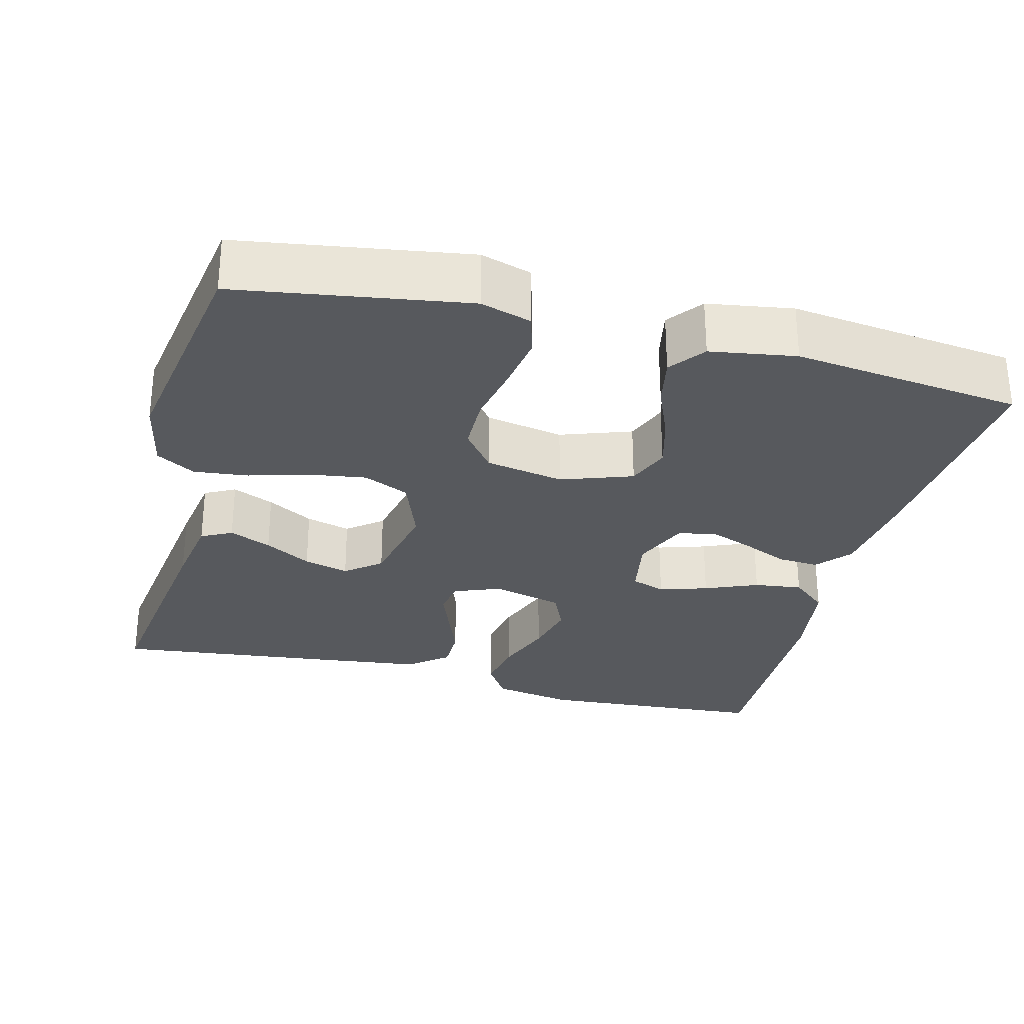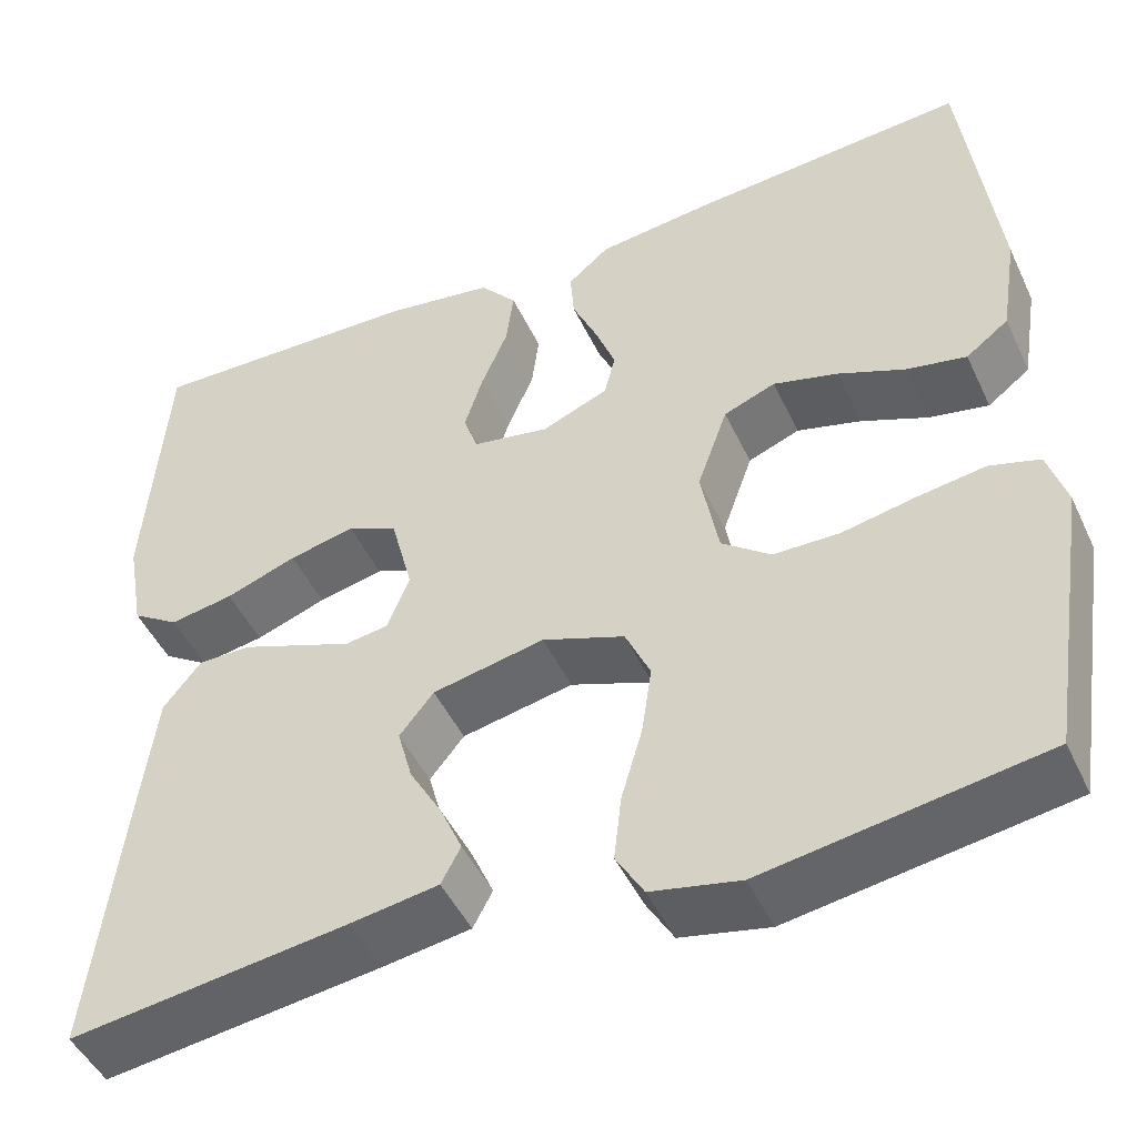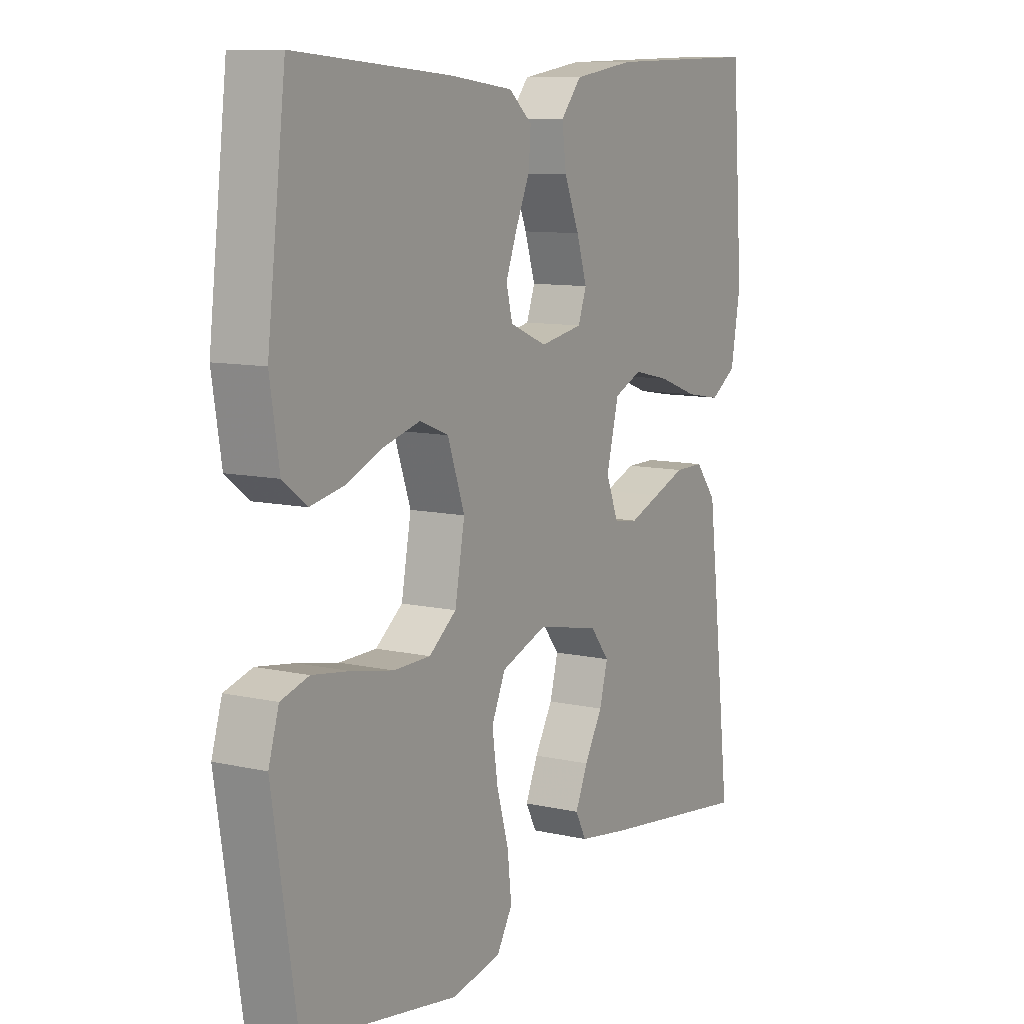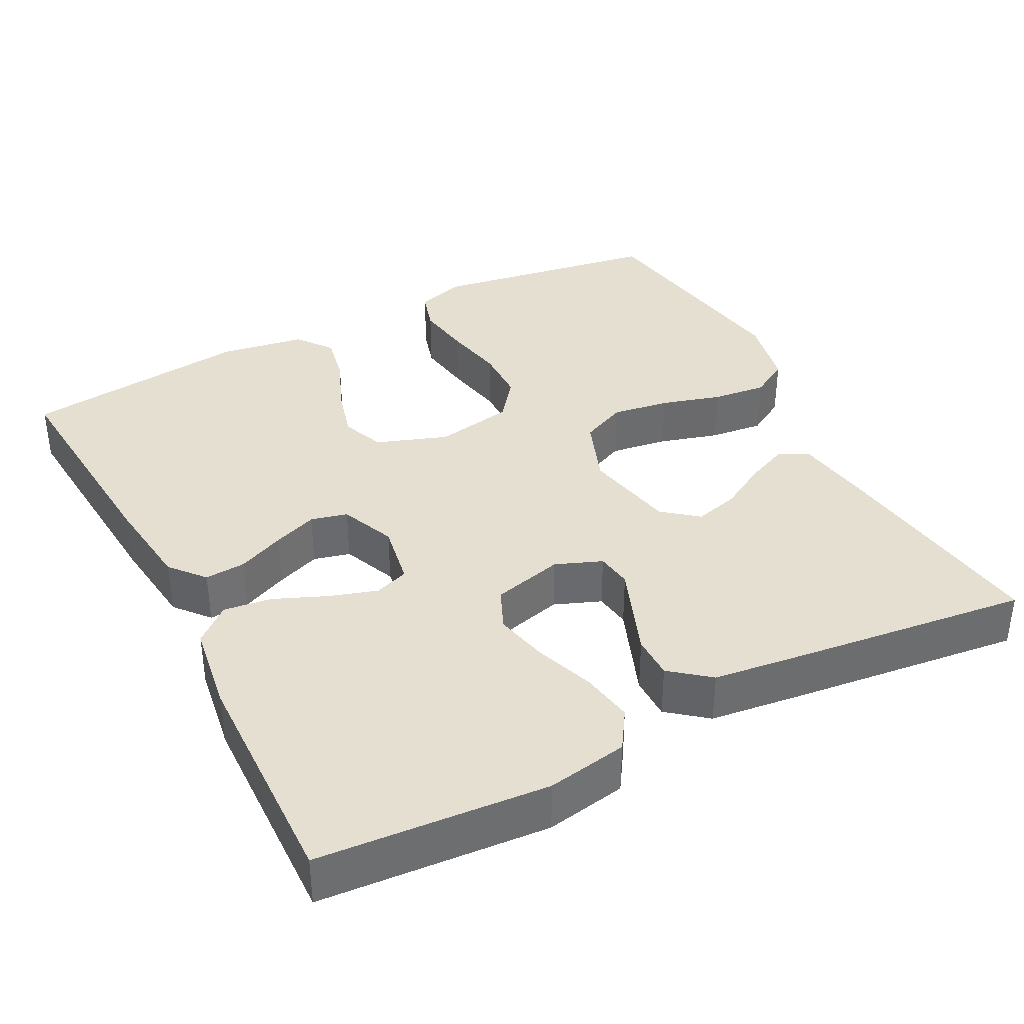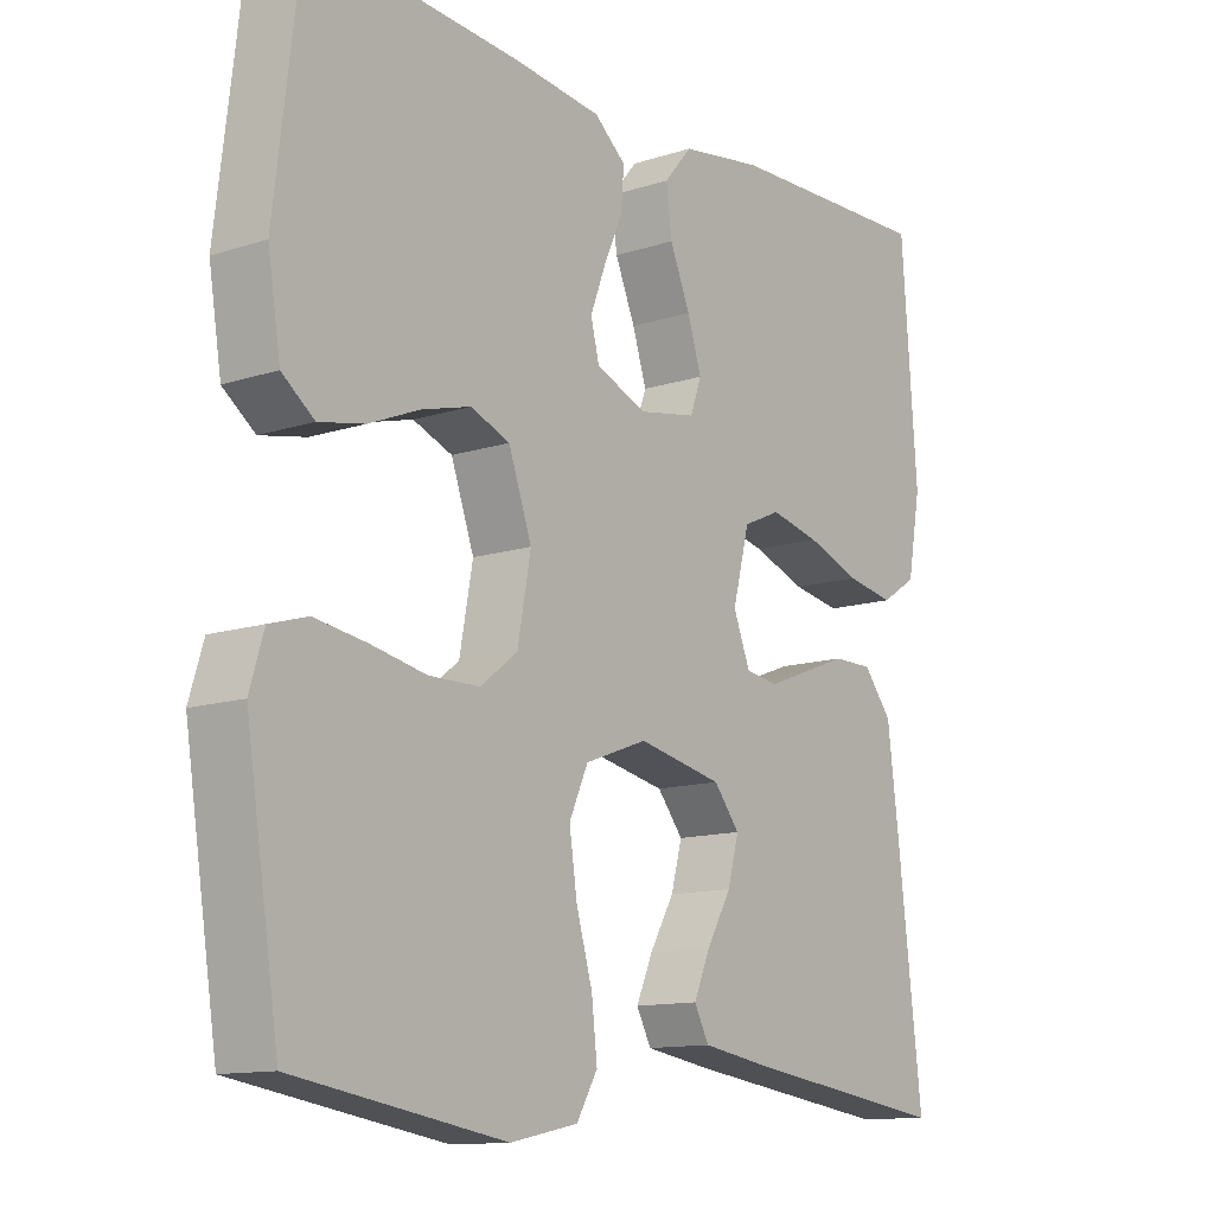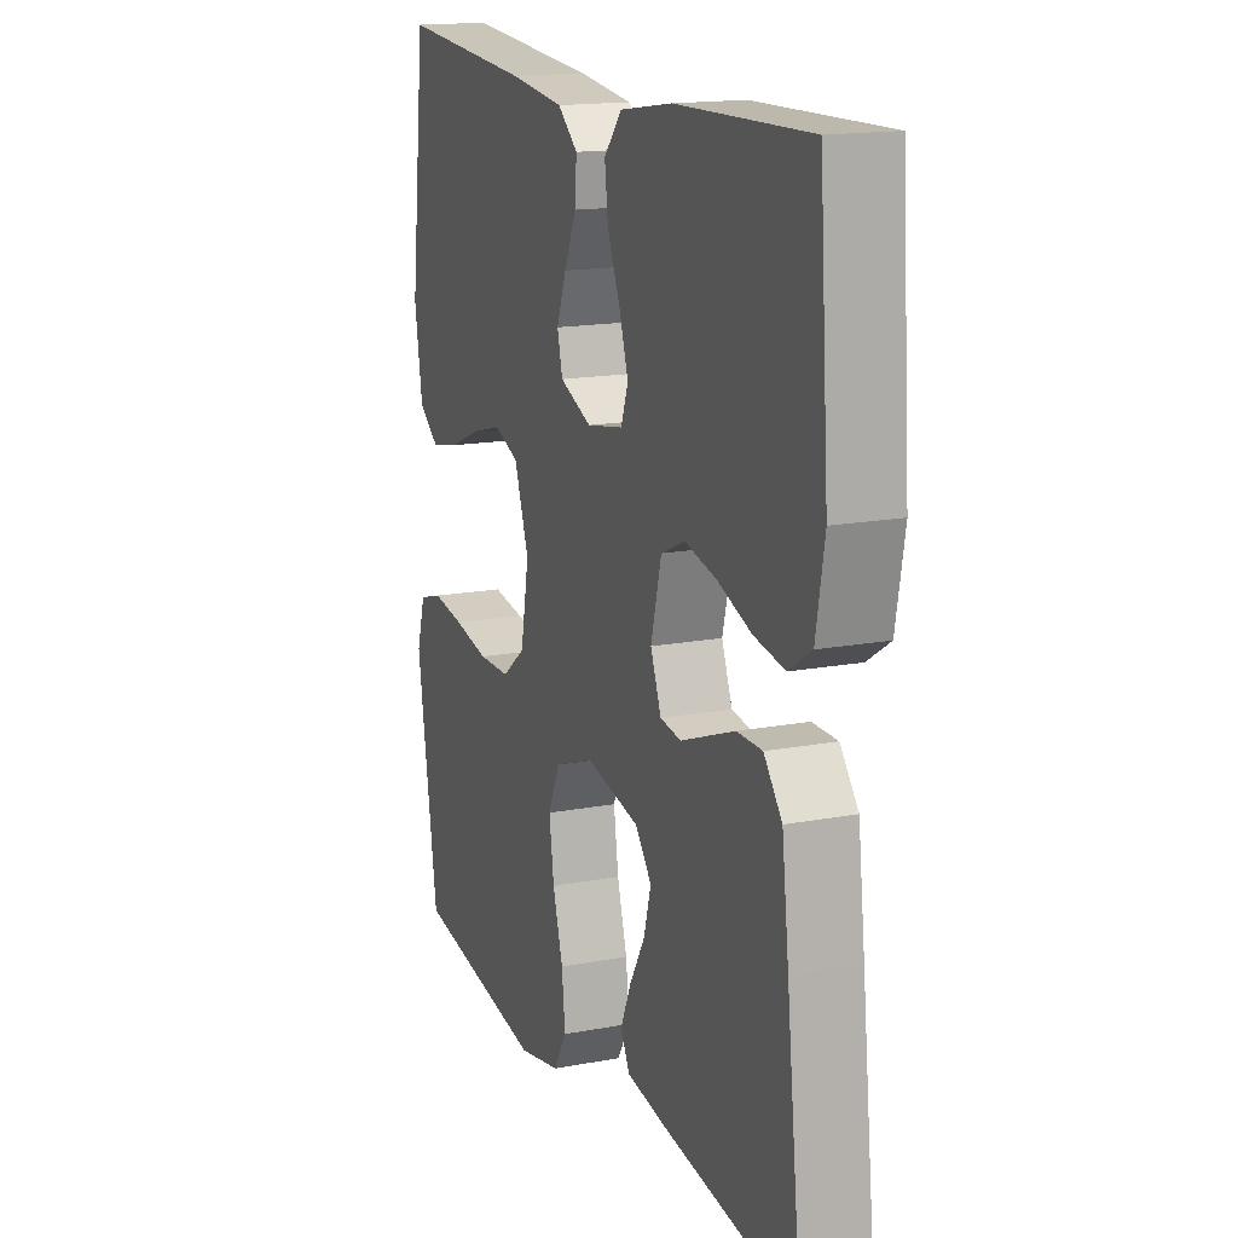
<metadata>
{"format":"obj","ext":"obj","renderer":"f3d","projection":"perspective","resolution":1024,"background":"white","views":[{"elev":-29.1,"azim":-104.5,"up":"+Y"},{"elev":-47.4,"azim":-155.7,"up":"+Z"},{"elev":9.9,"azim":-59.6,"up":"+Z"},{"elev":37.3,"azim":62.6,"up":"+Y"},{"elev":-12.5,"azim":-52.8,"up":"+Z"},{"elev":16.2,"azim":68.7,"up":"+Z"}]}
</metadata>
<code>
v 0.5 0.07 -0.5
v 0.2 0.07 -0.46
v 0.104 0.07 -0.445
v 0.083 0.07 -0.405
v 0.107 0.07 -0.35
v 0.142 0.07 -0.289
v 0.158 0.07 -0.23
v 0.121 0.07 -0.184
v 0 0.07 -0.159
v -0.089 0.07 -0.192
v -0.116 0.07 -0.252
v -0.105 0.07 -0.327
v -0.082 0.07 -0.406
v -0.074 0.07 -0.477
v -0.104 0.07 -0.528
v -0.2 0.07 -0.548
v -0.5 0.07 -0.5
v -0.547 0.07 -0.2
v -0.527 0.07 -0.134
v -0.473 0.07 -0.118
v -0.4 0.07 -0.129
v -0.32 0.07 -0.145
v -0.248 0.07 -0.144
v -0.195 0.07 -0.103
v -0.176 0.07 0
v -0.209 0.07 0.093
v -0.265 0.07 0.115
v -0.335 0.07 0.096
v -0.407 0.07 0.066
v -0.472 0.07 0.053
v -0.518 0.07 0.088
v -0.536 0.07 0.2
v -0.5 0.07 0.5
v -0.2 0.07 0.476
v -0.076 0.07 0.461
v -0.031 0.07 0.423
v -0.035 0.07 0.369
v -0.062 0.07 0.308
v -0.084 0.07 0.25
v -0.072 0.07 0.202
v 0 0.07 0.172
v 0.083 0.07 0.187
v 0.099 0.07 0.232
v 0.079 0.07 0.295
v 0.05 0.07 0.364
v 0.042 0.07 0.427
v 0.082 0.07 0.474
v 0.2 0.07 0.492
v 0.5 0.07 0.5
v 0.522 0.07 0.2
v 0.503 0.07 0.094
v 0.452 0.07 0.061
v 0.383 0.07 0.073
v 0.306 0.07 0.101
v 0.235 0.07 0.117
v 0.181 0.07 0.093
v 0.157 0.07 0
v 0.181 0.07 -0.061
v 0.228 0.07 -0.068
v 0.288 0.07 -0.045
v 0.351 0.07 -0.021
v 0.408 0.07 -0.021
v 0.449 0.07 -0.072
v 0.465 0.07 -0.2
v 0.5 0 -0.5
v 0.2 0 -0.46
v 0.104 0 -0.445
v 0.083 0 -0.405
v 0.107 0 -0.35
v 0.142 0 -0.289
v 0.158 0 -0.23
v 0.121 0 -0.184
v 0 0 -0.159
v -0.089 0 -0.192
v -0.116 0 -0.252
v -0.105 0 -0.327
v -0.082 0 -0.406
v -0.074 0 -0.477
v -0.104 0 -0.528
v -0.2 0 -0.548
v -0.5 0 -0.5
v -0.547 0 -0.2
v -0.527 0 -0.134
v -0.473 0 -0.118
v -0.4 0 -0.129
v -0.32 0 -0.145
v -0.248 0 -0.144
v -0.195 0 -0.103
v -0.176 0 0
v -0.209 0 0.093
v -0.265 0 0.115
v -0.335 0 0.096
v -0.407 0 0.066
v -0.472 0 0.053
v -0.518 0 0.088
v -0.536 0 0.2
v -0.5 0 0.5
v -0.2 0 0.476
v -0.076 0 0.461
v -0.031 0 0.423
v -0.035 0 0.369
v -0.062 0 0.308
v -0.084 0 0.25
v -0.072 0 0.202
v 0 0 0.172
v 0.083 0 0.187
v 0.099 0 0.232
v 0.079 0 0.295
v 0.05 0 0.364
v 0.042 0 0.427
v 0.082 0 0.474
v 0.2 0 0.492
v 0.5 0 0.5
v 0.522 0 0.2
v 0.503 0 0.094
v 0.452 0 0.061
v 0.383 0 0.073
v 0.306 0 0.101
v 0.235 0 0.117
v 0.181 0 0.093
v 0.157 0 0
v 0.181 0 -0.061
v 0.228 0 -0.068
v 0.288 0 -0.045
v 0.351 0 -0.021
v 0.408 0 -0.021
v 0.449 0 -0.072
v 0.465 0 -0.2
f 59 60 61 62
f 59 62 63 64
f 51 52 53 54
f 51 54 55
f 50 51 55
f 49 50 55
f 48 49 55 56
f 44 45 46 47
f 43 44 47 48
f 42 43 48 56
f 35 36 37 38
f 35 38 39
f 34 35 39
f 33 34 39 40
f 31 32 33 40
f 28 29 30 31
f 27 28 31 40
f 19 20 21 22
f 17 18 19 22
f 17 22 23
f 16 17 23 24
f 12 13 14 15
f 11 12 15 16
f 3 4 5 6
f 3 6 7
f 2 3 7
f 1 2 7
f 58 59 64 1
f 41 42 56 57
f 41 57 58
f 26 27 40 41
f 25 26 41 58
f 11 16 24 25
f 10 11 25
f 9 10 25 58
f 8 9 58
f 1 7 8 58
f 126 125 124 123
f 128 127 126 123
f 118 117 116 115
f 119 118 115
f 119 115 114
f 119 114 113
f 120 119 113 112
f 111 110 109 108
f 112 111 108 107
f 120 112 107 106
f 102 101 100 99
f 103 102 99
f 103 99 98
f 104 103 98 97
f 104 97 96 95
f 95 94 93 92
f 104 95 92 91
f 86 85 84 83
f 86 83 82 81
f 87 86 81
f 88 87 81 80
f 79 78 77 76
f 80 79 76 75
f 70 69 68 67
f 71 70 67
f 71 67 66
f 71 66 65
f 65 128 123 122
f 121 120 106 105
f 122 121 105
f 105 104 91 90
f 122 105 90 89
f 89 88 80 75
f 89 75 74
f 122 89 74 73
f 122 73 72
f 122 72 71 65
f 1 65 66 2
f 2 66 67 3
f 3 67 68 4
f 4 68 69 5
f 5 69 70 6
f 6 70 71 7
f 7 71 72 8
f 8 72 73 9
f 9 73 74 10
f 10 74 75 11
f 11 75 76 12
f 12 76 77 13
f 13 77 78 14
f 14 78 79 15
f 15 79 80 16
f 16 80 81 17
f 17 81 82 18
f 18 82 83 19
f 19 83 84 20
f 20 84 85 21
f 21 85 86 22
f 22 86 87 23
f 23 87 88 24
f 24 88 89 25
f 25 89 90 26
f 26 90 91 27
f 27 91 92 28
f 28 92 93 29
f 29 93 94 30
f 30 94 95 31
f 31 95 96 32
f 32 96 97 33
f 33 97 98 34
f 34 98 99 35
f 35 99 100 36
f 36 100 101 37
f 37 101 102 38
f 38 102 103 39
f 39 103 104 40
f 40 104 105 41
f 41 105 106 42
f 42 106 107 43
f 43 107 108 44
f 44 108 109 45
f 45 109 110 46
f 46 110 111 47
f 47 111 112 48
f 48 112 113 49
f 49 113 114 50
f 50 114 115 51
f 51 115 116 52
f 52 116 117 53
f 53 117 118 54
f 54 118 119 55
f 55 119 120 56
f 56 120 121 57
f 57 121 122 58
f 58 122 123 59
f 59 123 124 60
f 60 124 125 61
f 61 125 126 62
f 62 126 127 63
f 63 127 128 64
f 64 128 65 1

</code>
